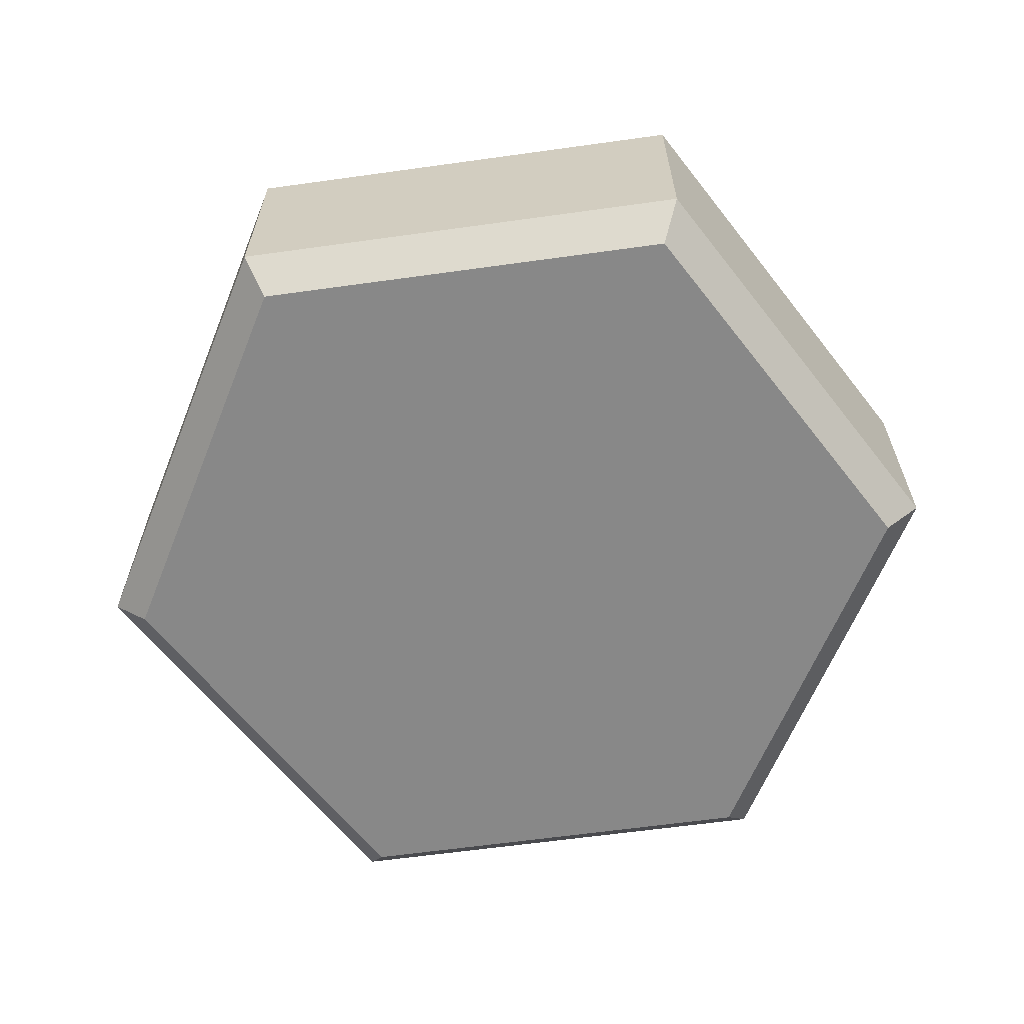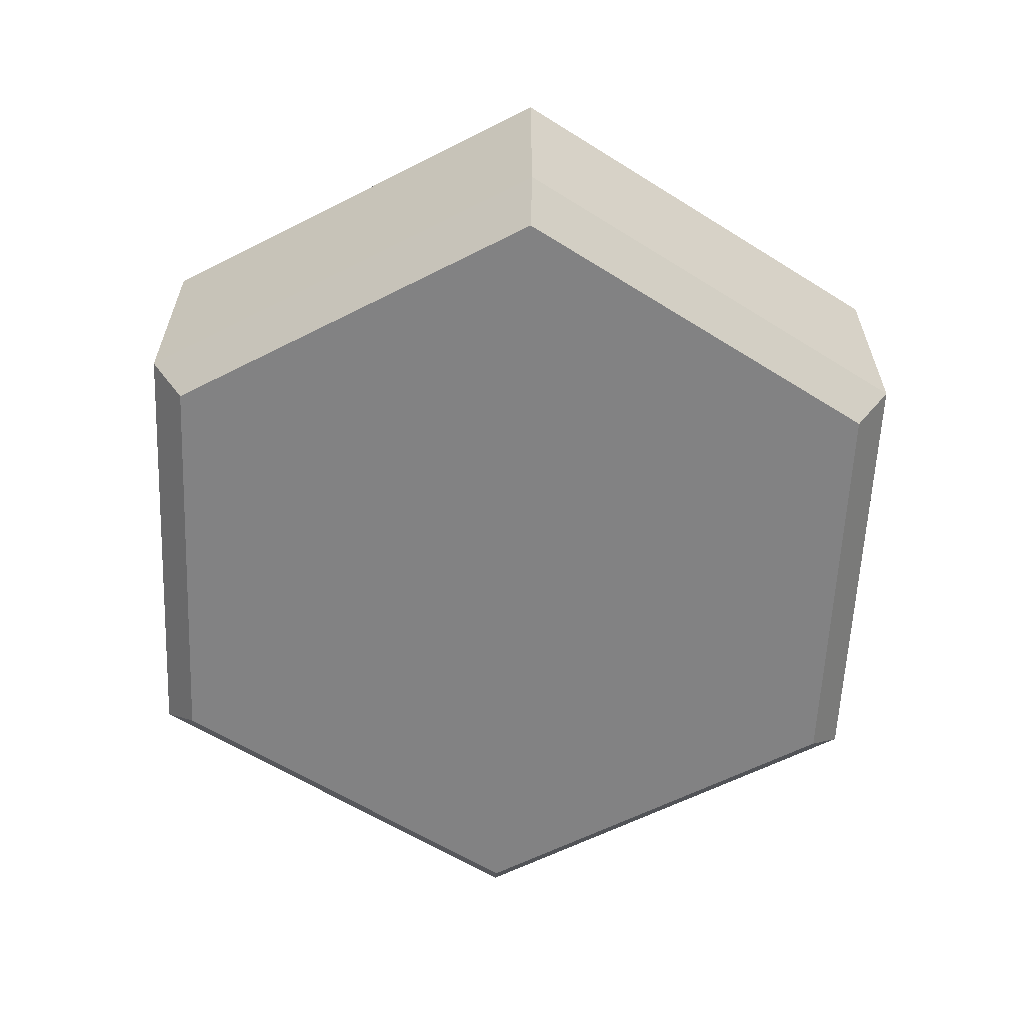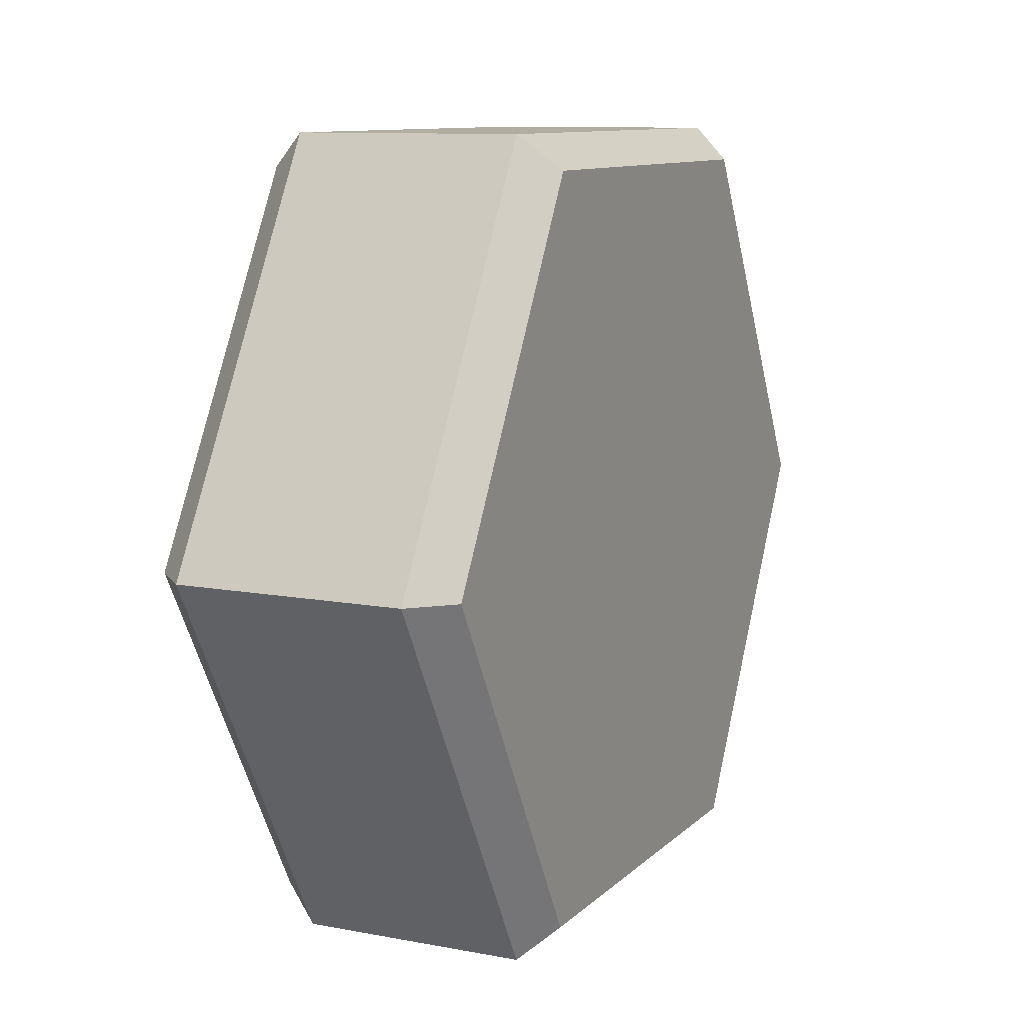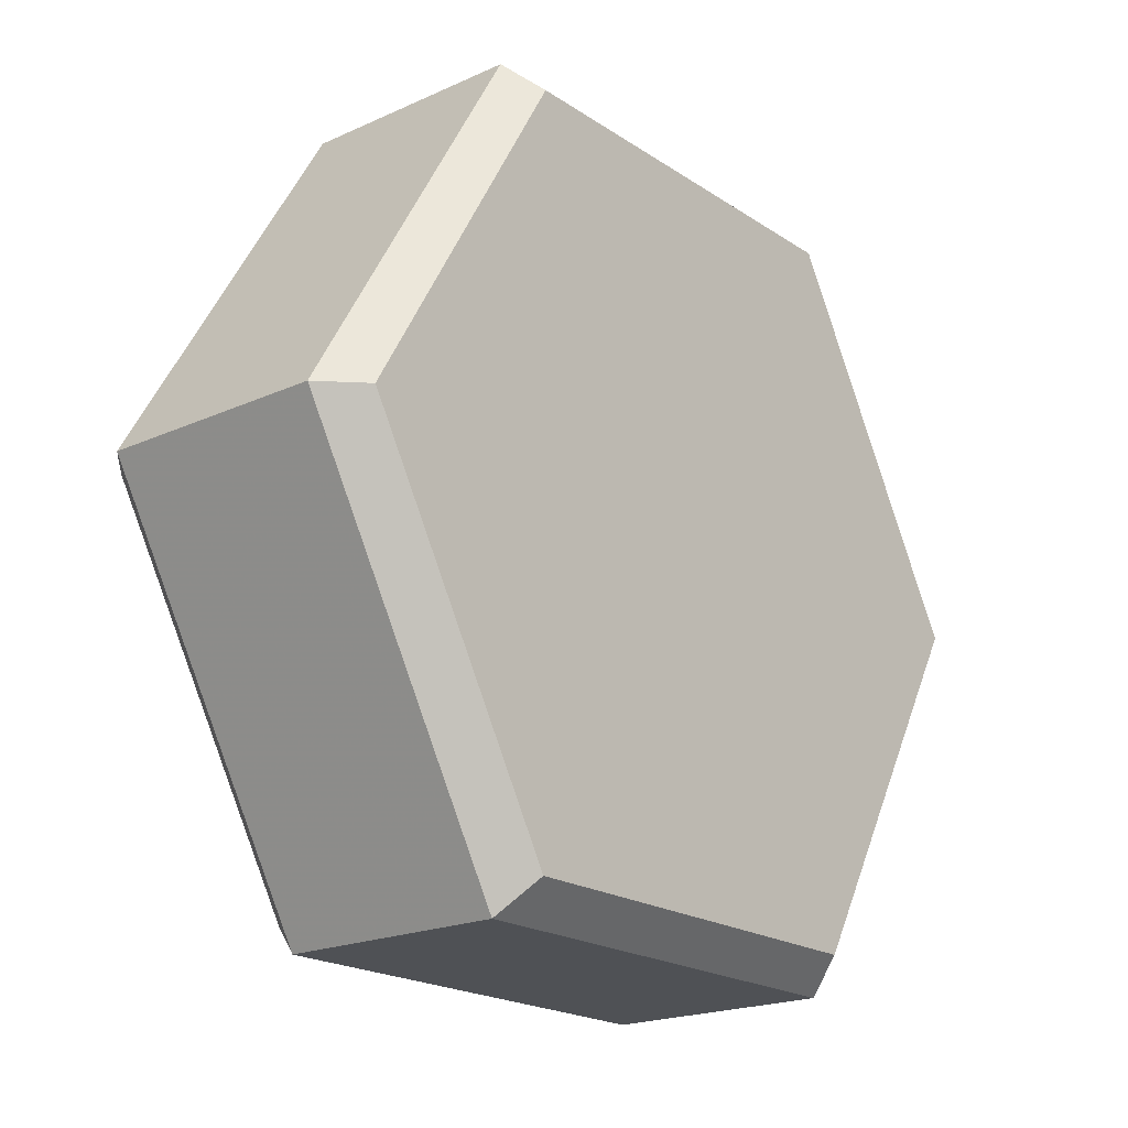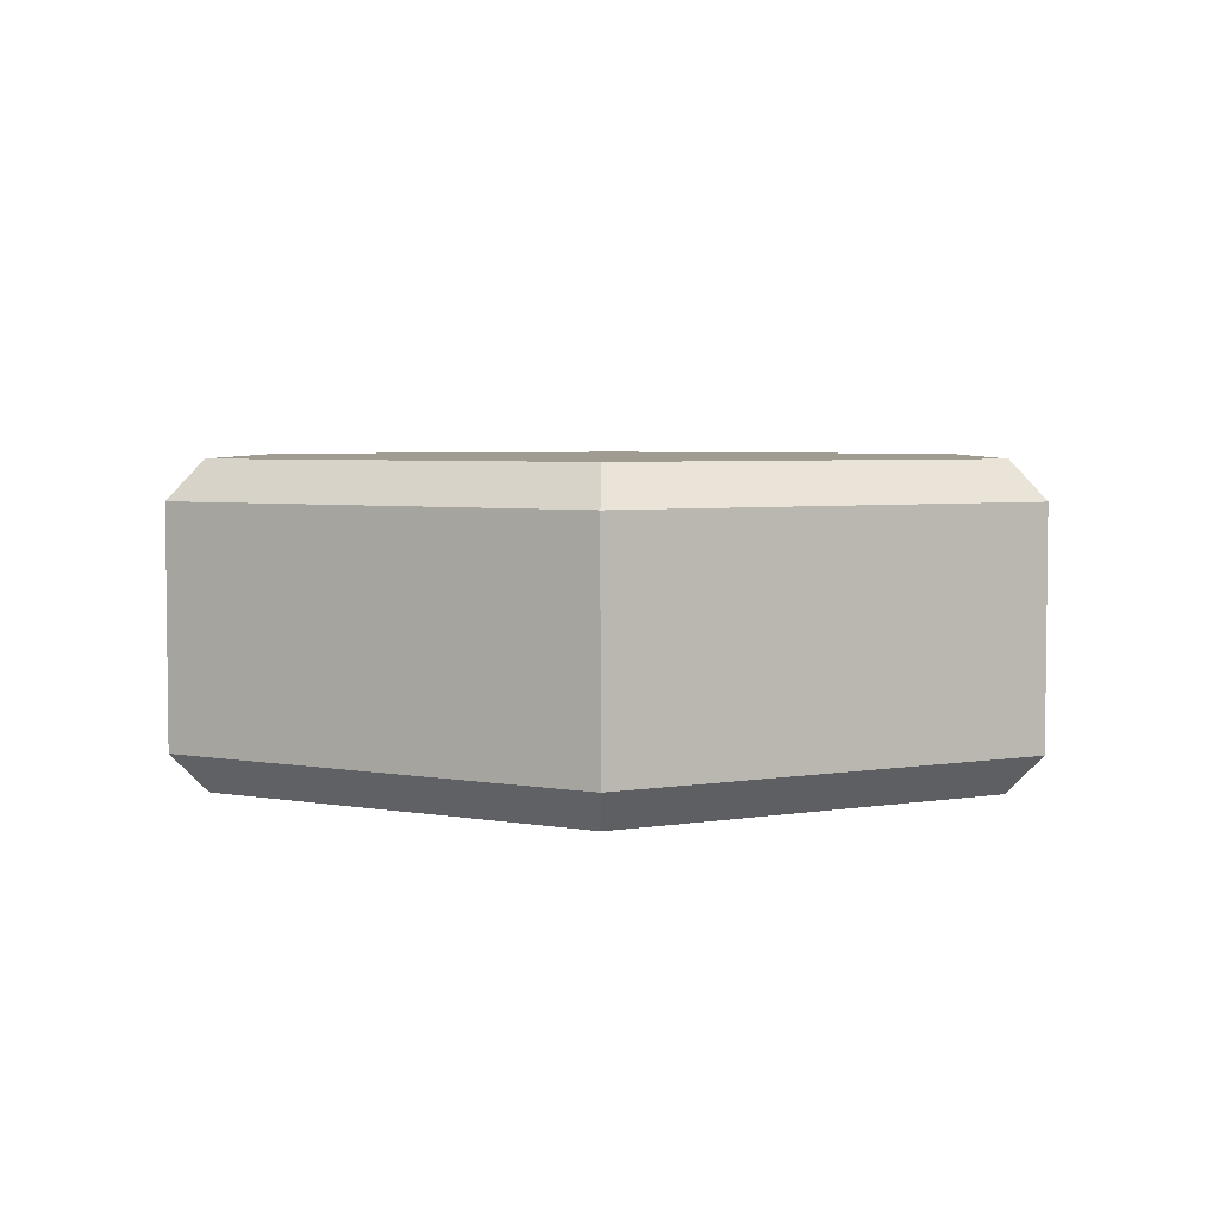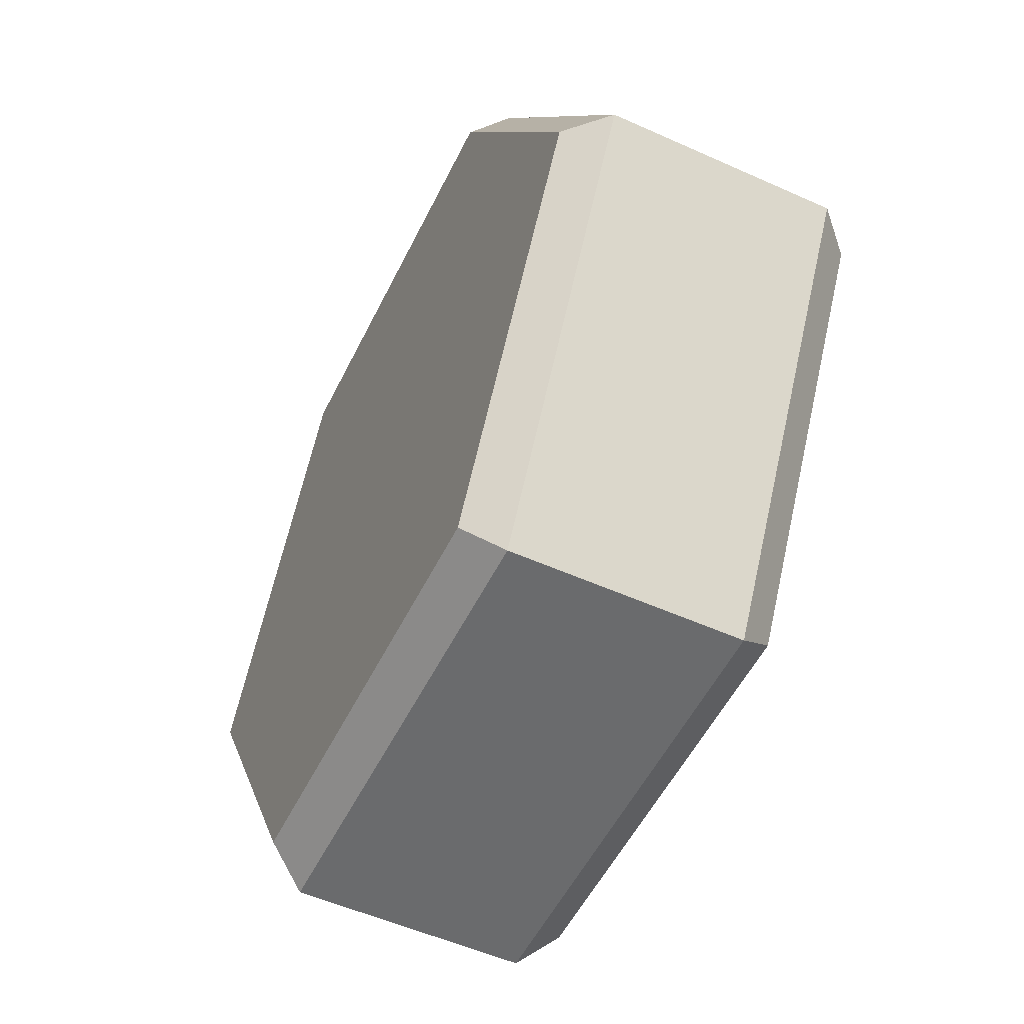
<metadata>
{"format":"obj","ext":"obj","renderer":"f3d","projection":"perspective","resolution":1024,"background":"white","views":[{"elev":-62.9,"azim":68.0,"up":"+Y"},{"elev":-60.9,"azim":-152.6,"up":"+Y"},{"elev":10.3,"azim":115.6,"up":"+Z"},{"elev":-20.1,"azim":-50.3,"up":"+Z"},{"elev":4.3,"azim":150.9,"up":"+Y"},{"elev":-53.2,"azim":64.3,"up":"+Z"}]}
</metadata>
<code>
v 0.0055 0.005 0
v 0.00275 0.005 -0.004763
v -0.00275 0.005 -0.004763
v -0.0055 0.005 0
v -0.00275 0.005 0.004763
v 0.00275 0.005 0.004763
v 0.006 0.0045 0
v 0.003 0.0045 -0.005196
v -0.003 0.0045 -0.005196
v -0.006 0.0045 0
v -0.003 0.0045 0.005196
v 0.003 0.0045 0.005196
v 0.006 0.0015 0
v 0.003 0.0015 -0.005196
v -0.003 0.0015 -0.005196
v -0.006 0.0015 0
v -0.003 0.0015 0.005196
v 0.003 0.0015 0.005196
v 0.0055 0.001 0
v 0.00275 0.001 -0.004763
v -0.00275 0.001 -0.004763
v -0.0055 0.001 0
v -0.00275 0.001 0.004763
v 0.00275 0.001 0.004763
f 8 2 1
f 1 7 8
f 9 3 2
f 2 8 9
f 10 4 3
f 3 9 10
f 11 5 4
f 4 10 11
f 12 6 5
f 5 11 12
f 7 1 6
f 6 12 7
f 14 8 7
f 7 13 14
f 15 9 8
f 8 14 15
f 16 10 9
f 9 15 16
f 17 11 10
f 10 16 17
f 18 12 11
f 11 17 18
f 13 7 12
f 12 18 13
f 20 14 13
f 13 19 20
f 21 15 14
f 14 20 21
f 22 16 15
f 15 21 22
f 23 17 16
f 16 22 23
f 24 18 17
f 17 23 24
f 19 13 18
f 18 24 19
f 3 4 5
f 5 6 1
f 3 5 1
f 2 3 1
f 24 23 22
f 22 21 20
f 24 22 20
f 19 24 20

</code>
